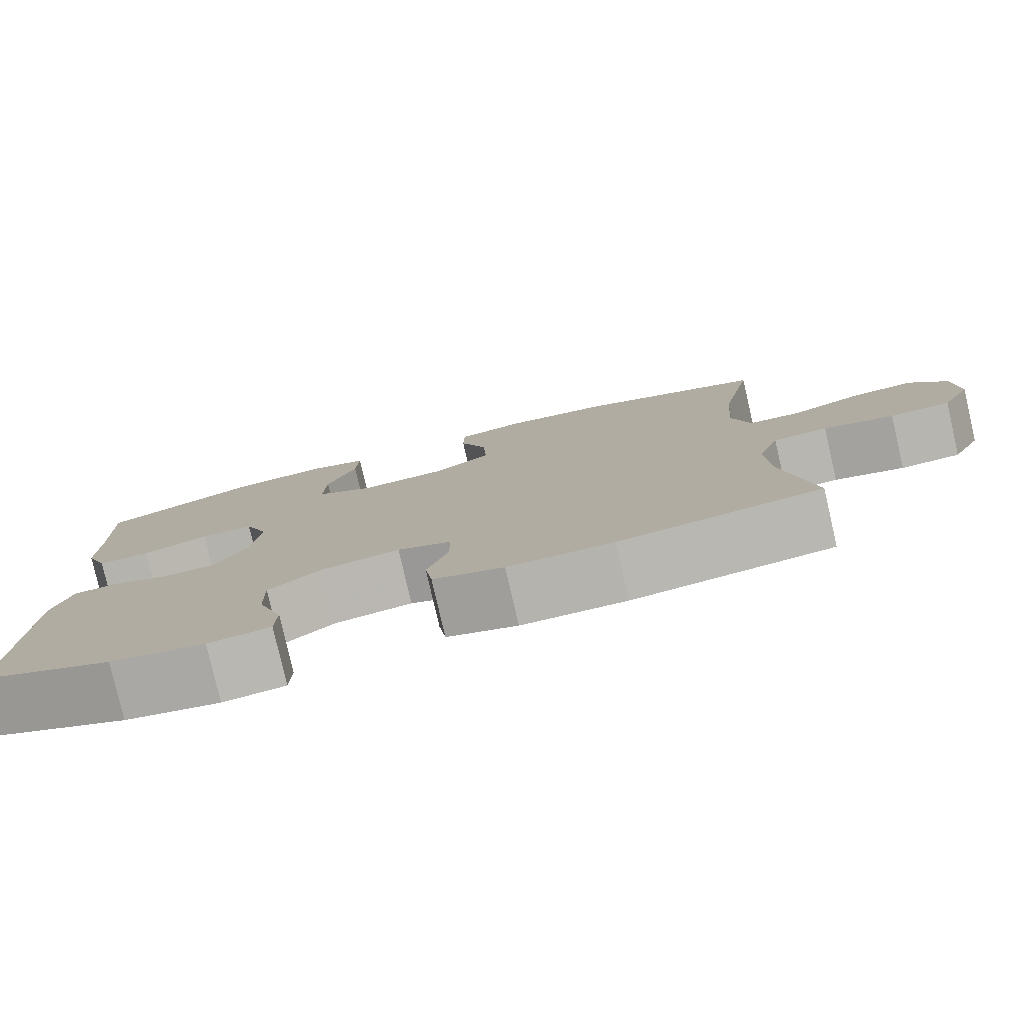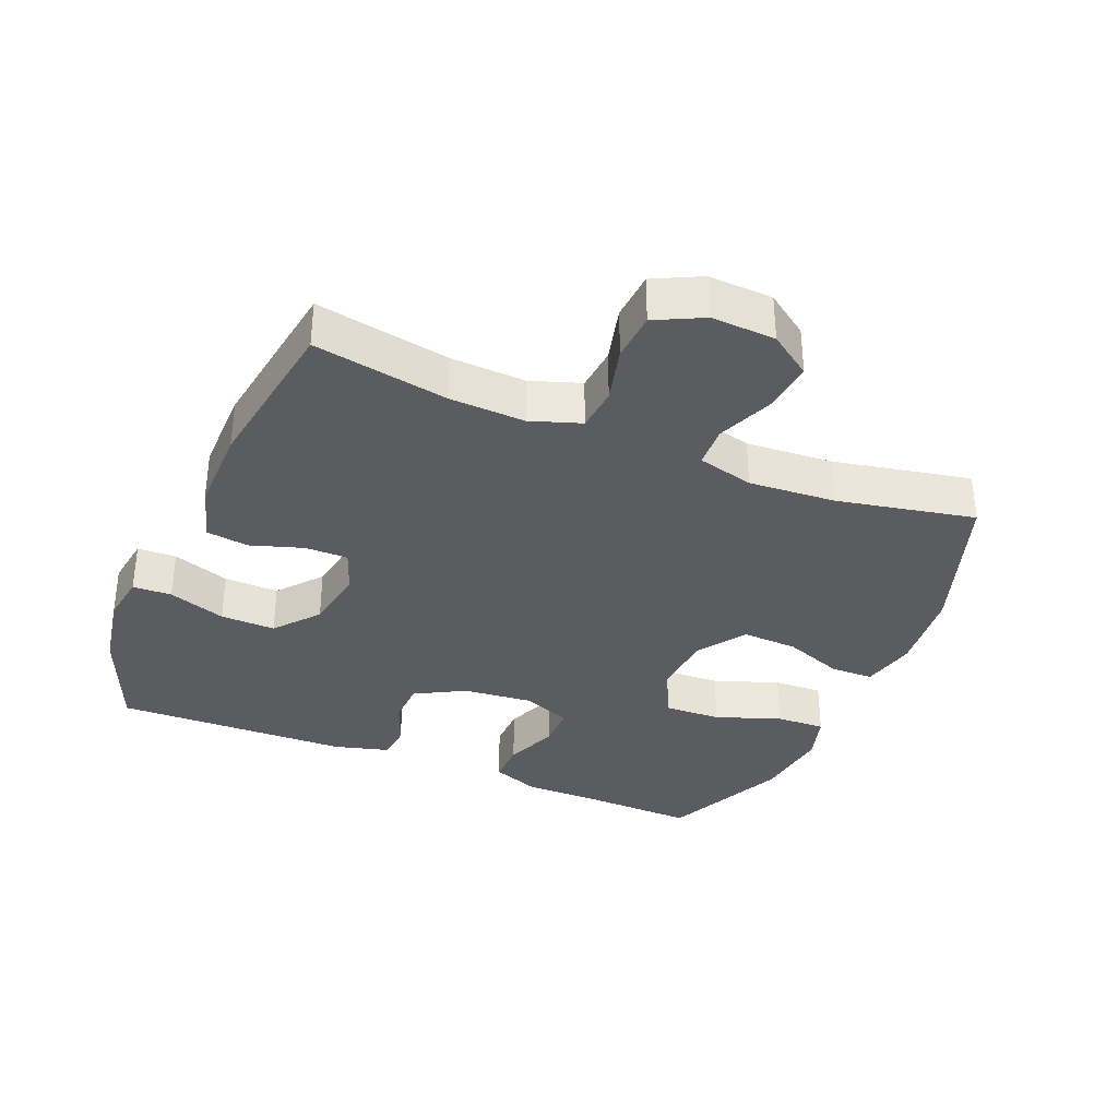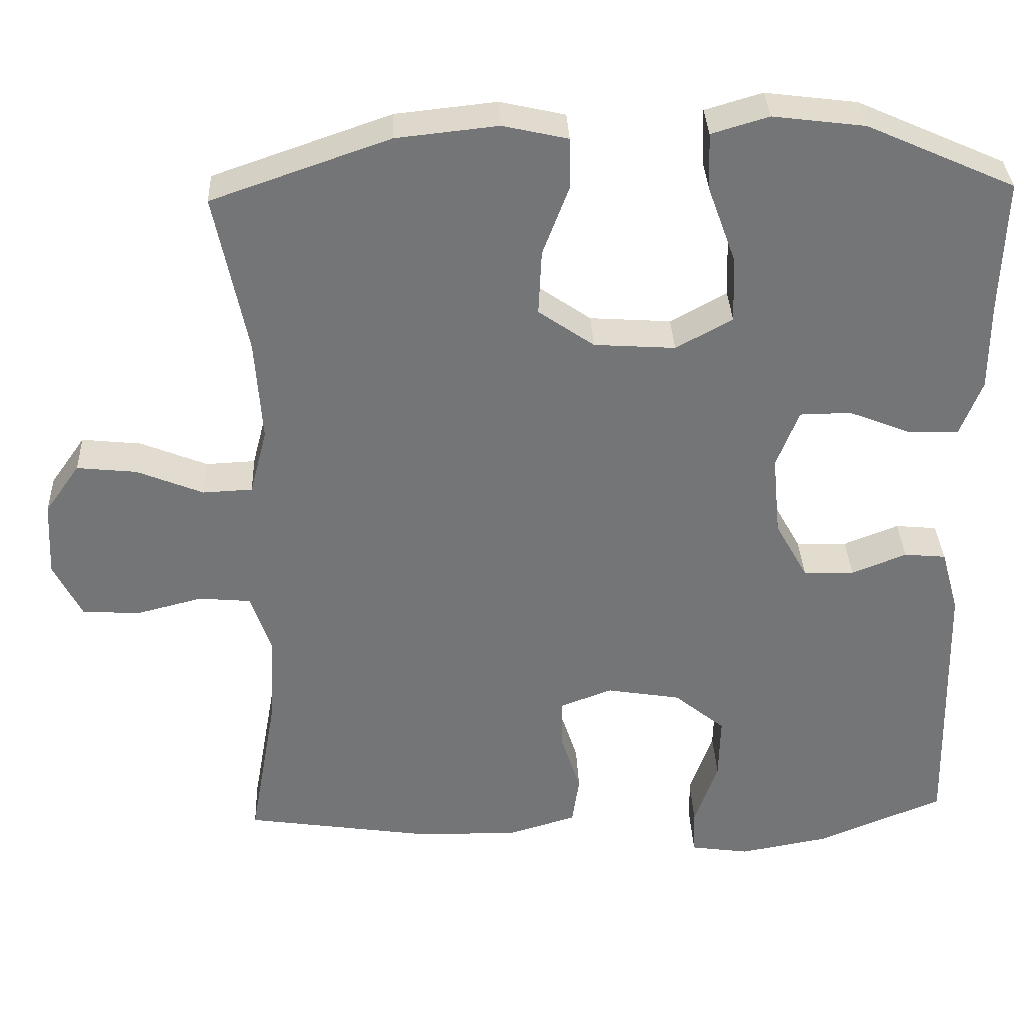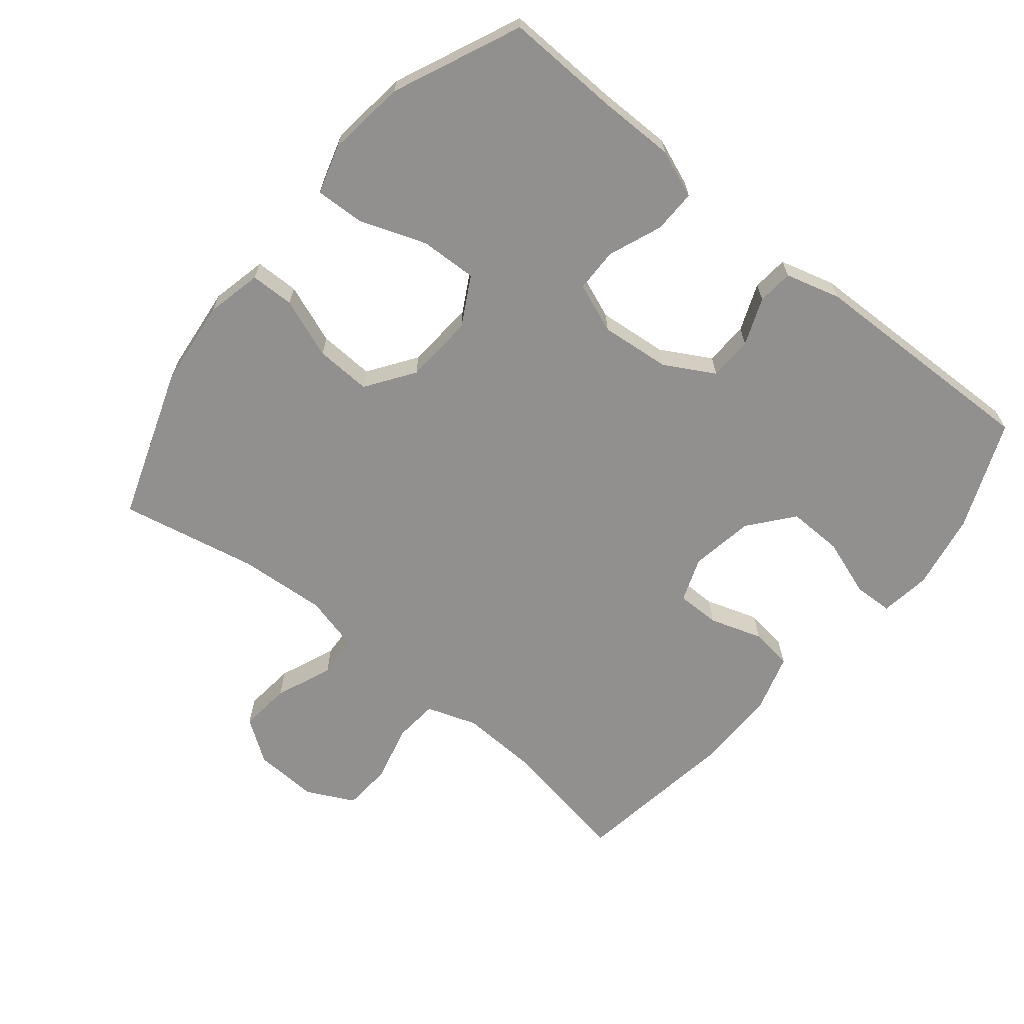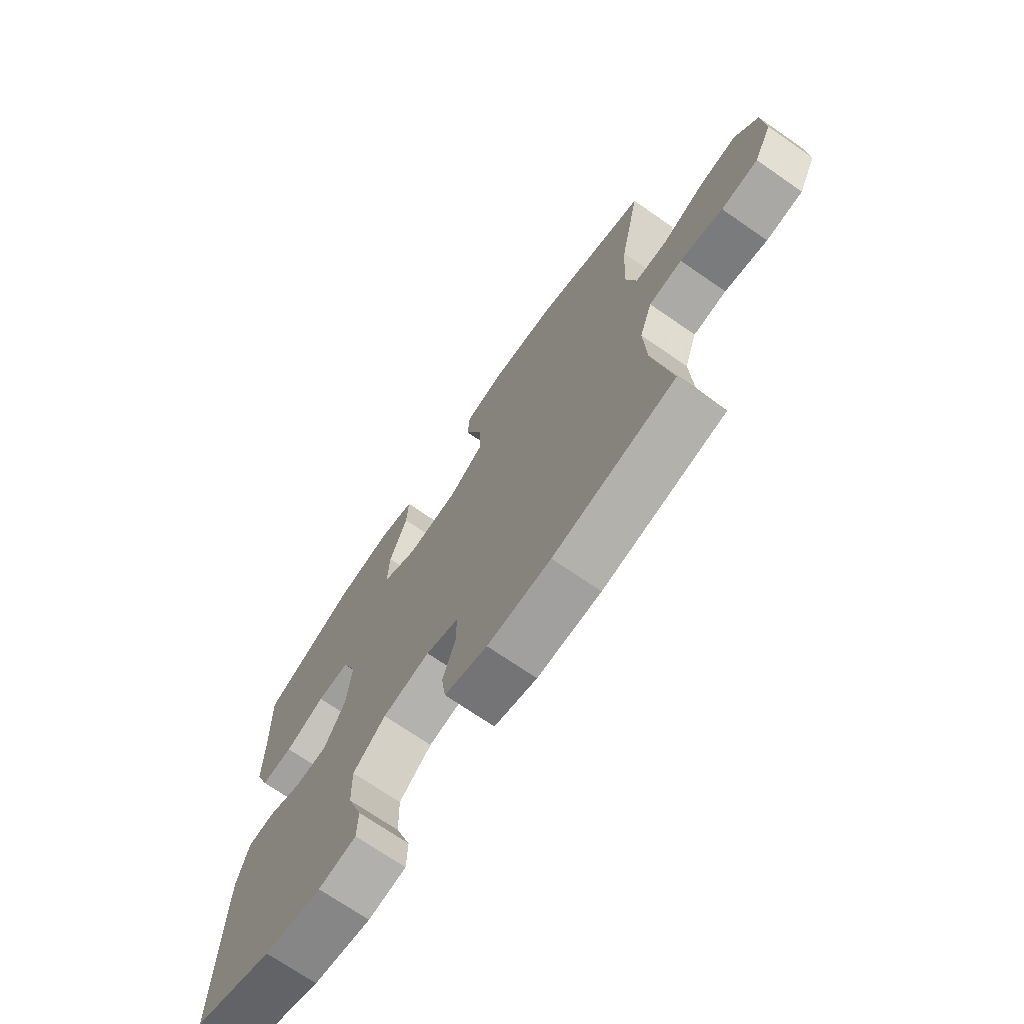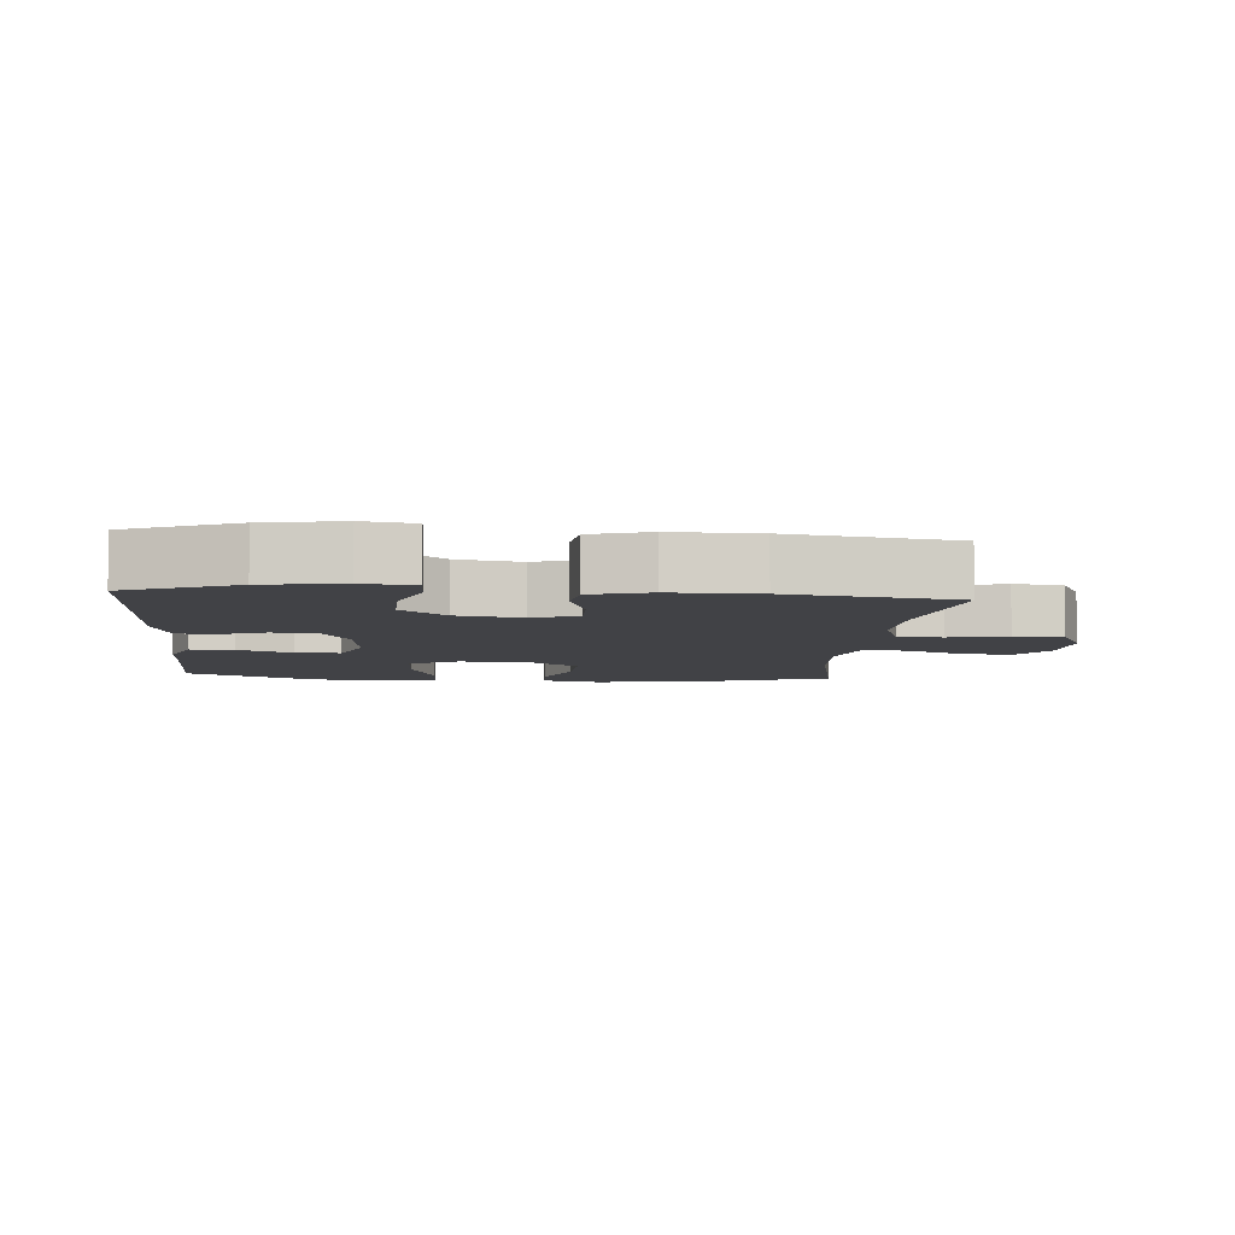
<metadata>
{"format":"obj","ext":"obj","renderer":"f3d","projection":"perspective","resolution":1024,"background":"white","views":[{"elev":-79.8,"azim":-167.0,"up":"+Z"},{"elev":-34.4,"azim":-112.7,"up":"+Y"},{"elev":33.8,"azim":-2.4,"up":"+Z"},{"elev":-65.7,"azim":50.8,"up":"+Y"},{"elev":-71.5,"azim":-124.6,"up":"+Z"},{"elev":-6.7,"azim":175.1,"up":"+Y"}]}
</metadata>
<code>
v 0.5 0.07 -0.5
v 0.337 0.07 -0.567
v 0.221 0.07 -0.588
v 0.145 0.07 -0.577
v 0.143 0.07 -0.518
v 0.173 0.07 -0.431
v 0.175 0.07 -0.348
v 0.109 0.07 -0.294
v 0.013 0.07 -0.278
v -0.054 0.07 -0.303
v -0.054 0.07 -0.368
v -0.028 0.07 -0.448
v -0.037 0.07 -0.512
v -0.124 0.07 -0.538
v -0.253 0.07 -0.537
v -0.5 0.07 -0.5
v -0.464 0.07 -0.297
v -0.459 0.07 -0.183
v -0.485 0.07 -0.107
v -0.552 0.07 -0.101
v -0.638 0.07 -0.123
v -0.712 0.07 -0.118
v -0.748 0.07 -0.046
v -0.743 0.07 0.051
v -0.698 0.07 0.115
v -0.621 0.07 0.107
v -0.535 0.07 0.072
v -0.471 0.07 0.075
v -0.449 0.07 0.16
v -0.458 0.07 0.292
v -0.5 0.07 0.5
v -0.27 0.07 0.58
v -0.139 0.07 0.594
v -0.055 0.07 0.575
v -0.054 0.07 0.509
v -0.088 0.07 0.419
v -0.092 0.07 0.335
v -0.02 0.07 0.285
v 0.085 0.07 0.278
v 0.158 0.07 0.318
v 0.155 0.07 0.404
v 0.119 0.07 0.503
v 0.116 0.07 0.578
v 0.19 0.07 0.6
v 0.309 0.07 0.585
v 0.5 0.07 0.5
v 0.494 0.07 0.327
v 0.494 0.07 0.213
v 0.466 0.07 0.141
v 0.401 0.07 0.142
v 0.32 0.07 0.174
v 0.254 0.07 0.173
v 0.225 0.07 0.098
v 0.235 0.07 -0.007
v 0.277 0.07 -0.082
v 0.343 0.07 -0.084
v 0.414 0.07 -0.056
v 0.468 0.07 -0.061
v 0.491 0.07 -0.144
v 0.5 0 -0.5
v 0.337 0 -0.567
v 0.221 0 -0.588
v 0.145 0 -0.577
v 0.143 0 -0.518
v 0.173 0 -0.431
v 0.175 0 -0.348
v 0.109 0 -0.294
v 0.013 0 -0.278
v -0.054 0 -0.303
v -0.054 0 -0.368
v -0.028 0 -0.448
v -0.037 0 -0.512
v -0.124 0 -0.538
v -0.253 0 -0.537
v -0.5 0 -0.5
v -0.464 0 -0.297
v -0.459 0 -0.183
v -0.485 0 -0.107
v -0.552 0 -0.101
v -0.638 0 -0.123
v -0.712 0 -0.118
v -0.748 0 -0.046
v -0.743 0 0.051
v -0.698 0 0.115
v -0.621 0 0.107
v -0.535 0 0.072
v -0.471 0 0.075
v -0.449 0 0.16
v -0.458 0 0.292
v -0.5 0 0.5
v -0.27 0 0.58
v -0.139 0 0.594
v -0.055 0 0.575
v -0.054 0 0.509
v -0.088 0 0.419
v -0.092 0 0.335
v -0.02 0 0.285
v 0.085 0 0.278
v 0.158 0 0.318
v 0.155 0 0.404
v 0.119 0 0.503
v 0.116 0 0.578
v 0.19 0 0.6
v 0.309 0 0.585
v 0.5 0 0.5
v 0.494 0 0.327
v 0.494 0 0.213
v 0.466 0 0.141
v 0.401 0 0.142
v 0.32 0 0.174
v 0.254 0 0.173
v 0.225 0 0.098
v 0.235 0 -0.007
v 0.277 0 -0.082
v 0.343 0 -0.084
v 0.414 0 -0.056
v 0.468 0 -0.061
v 0.491 0 -0.144
f 4 5 6
f 3 4 6
f 2 3 6
f 1 2 6
f 59 1 6
f 58 59 6
f 57 58 6
f 56 57 6
f 55 56 6 7
f 54 55 7 8
f 53 54 8 9
f 52 53 9 10
f 49 50 51
f 48 49 51
f 47 48 51
f 47 51 52
f 46 47 52
f 45 46 52
f 44 45 52
f 43 44 52
f 42 43 52
f 41 42 52
f 40 41 52
f 39 40 52 10
f 34 35 36
f 33 34 36
f 32 33 36
f 31 32 36
f 30 31 36
f 29 30 36 37
f 28 29 37 38
f 25 26 27
f 24 25 27
f 23 24 27
f 22 23 27
f 21 22 27
f 20 21 27
f 19 20 27 28
f 38 39 10
f 28 38 10
f 19 28 10
f 18 19 10
f 15 16 17
f 14 15 17
f 13 14 17
f 12 13 17
f 11 12 17
f 10 11 17 18
f 65 64 63
f 65 63 62
f 65 62 61
f 65 61 60
f 65 60 118
f 65 118 117
f 65 117 116
f 65 116 115
f 66 65 115 114
f 67 66 114 113
f 68 67 113 112
f 69 68 112 111
f 110 109 108
f 110 108 107
f 110 107 106
f 111 110 106
f 111 106 105
f 111 105 104
f 111 104 103
f 111 103 102
f 111 102 101
f 111 101 100
f 111 100 99
f 69 111 99 98
f 95 94 93
f 95 93 92
f 95 92 91
f 95 91 90
f 95 90 89
f 96 95 89 88
f 97 96 88 87
f 86 85 84
f 86 84 83
f 86 83 82
f 86 82 81
f 86 81 80
f 86 80 79
f 87 86 79 78
f 69 98 97
f 69 97 87
f 69 87 78
f 69 78 77
f 76 75 74
f 76 74 73
f 76 73 72
f 76 72 71
f 76 71 70
f 77 76 70 69
f 1 60 61 2
f 2 61 62 3
f 3 62 63 4
f 4 63 64 5
f 5 64 65 6
f 6 65 66 7
f 7 66 67 8
f 8 67 68 9
f 9 68 69 10
f 10 69 70 11
f 11 70 71 12
f 12 71 72 13
f 13 72 73 14
f 14 73 74 15
f 15 74 75 16
f 16 75 76 17
f 17 76 77 18
f 18 77 78 19
f 19 78 79 20
f 20 79 80 21
f 21 80 81 22
f 22 81 82 23
f 23 82 83 24
f 24 83 84 25
f 25 84 85 26
f 26 85 86 27
f 27 86 87 28
f 28 87 88 29
f 29 88 89 30
f 30 89 90 31
f 31 90 91 32
f 32 91 92 33
f 33 92 93 34
f 34 93 94 35
f 35 94 95 36
f 36 95 96 37
f 37 96 97 38
f 38 97 98 39
f 39 98 99 40
f 40 99 100 41
f 41 100 101 42
f 42 101 102 43
f 43 102 103 44
f 44 103 104 45
f 45 104 105 46
f 46 105 106 47
f 47 106 107 48
f 48 107 108 49
f 49 108 109 50
f 50 109 110 51
f 51 110 111 52
f 52 111 112 53
f 53 112 113 54
f 54 113 114 55
f 55 114 115 56
f 56 115 116 57
f 57 116 117 58
f 58 117 118 59
f 59 118 60 1

</code>
